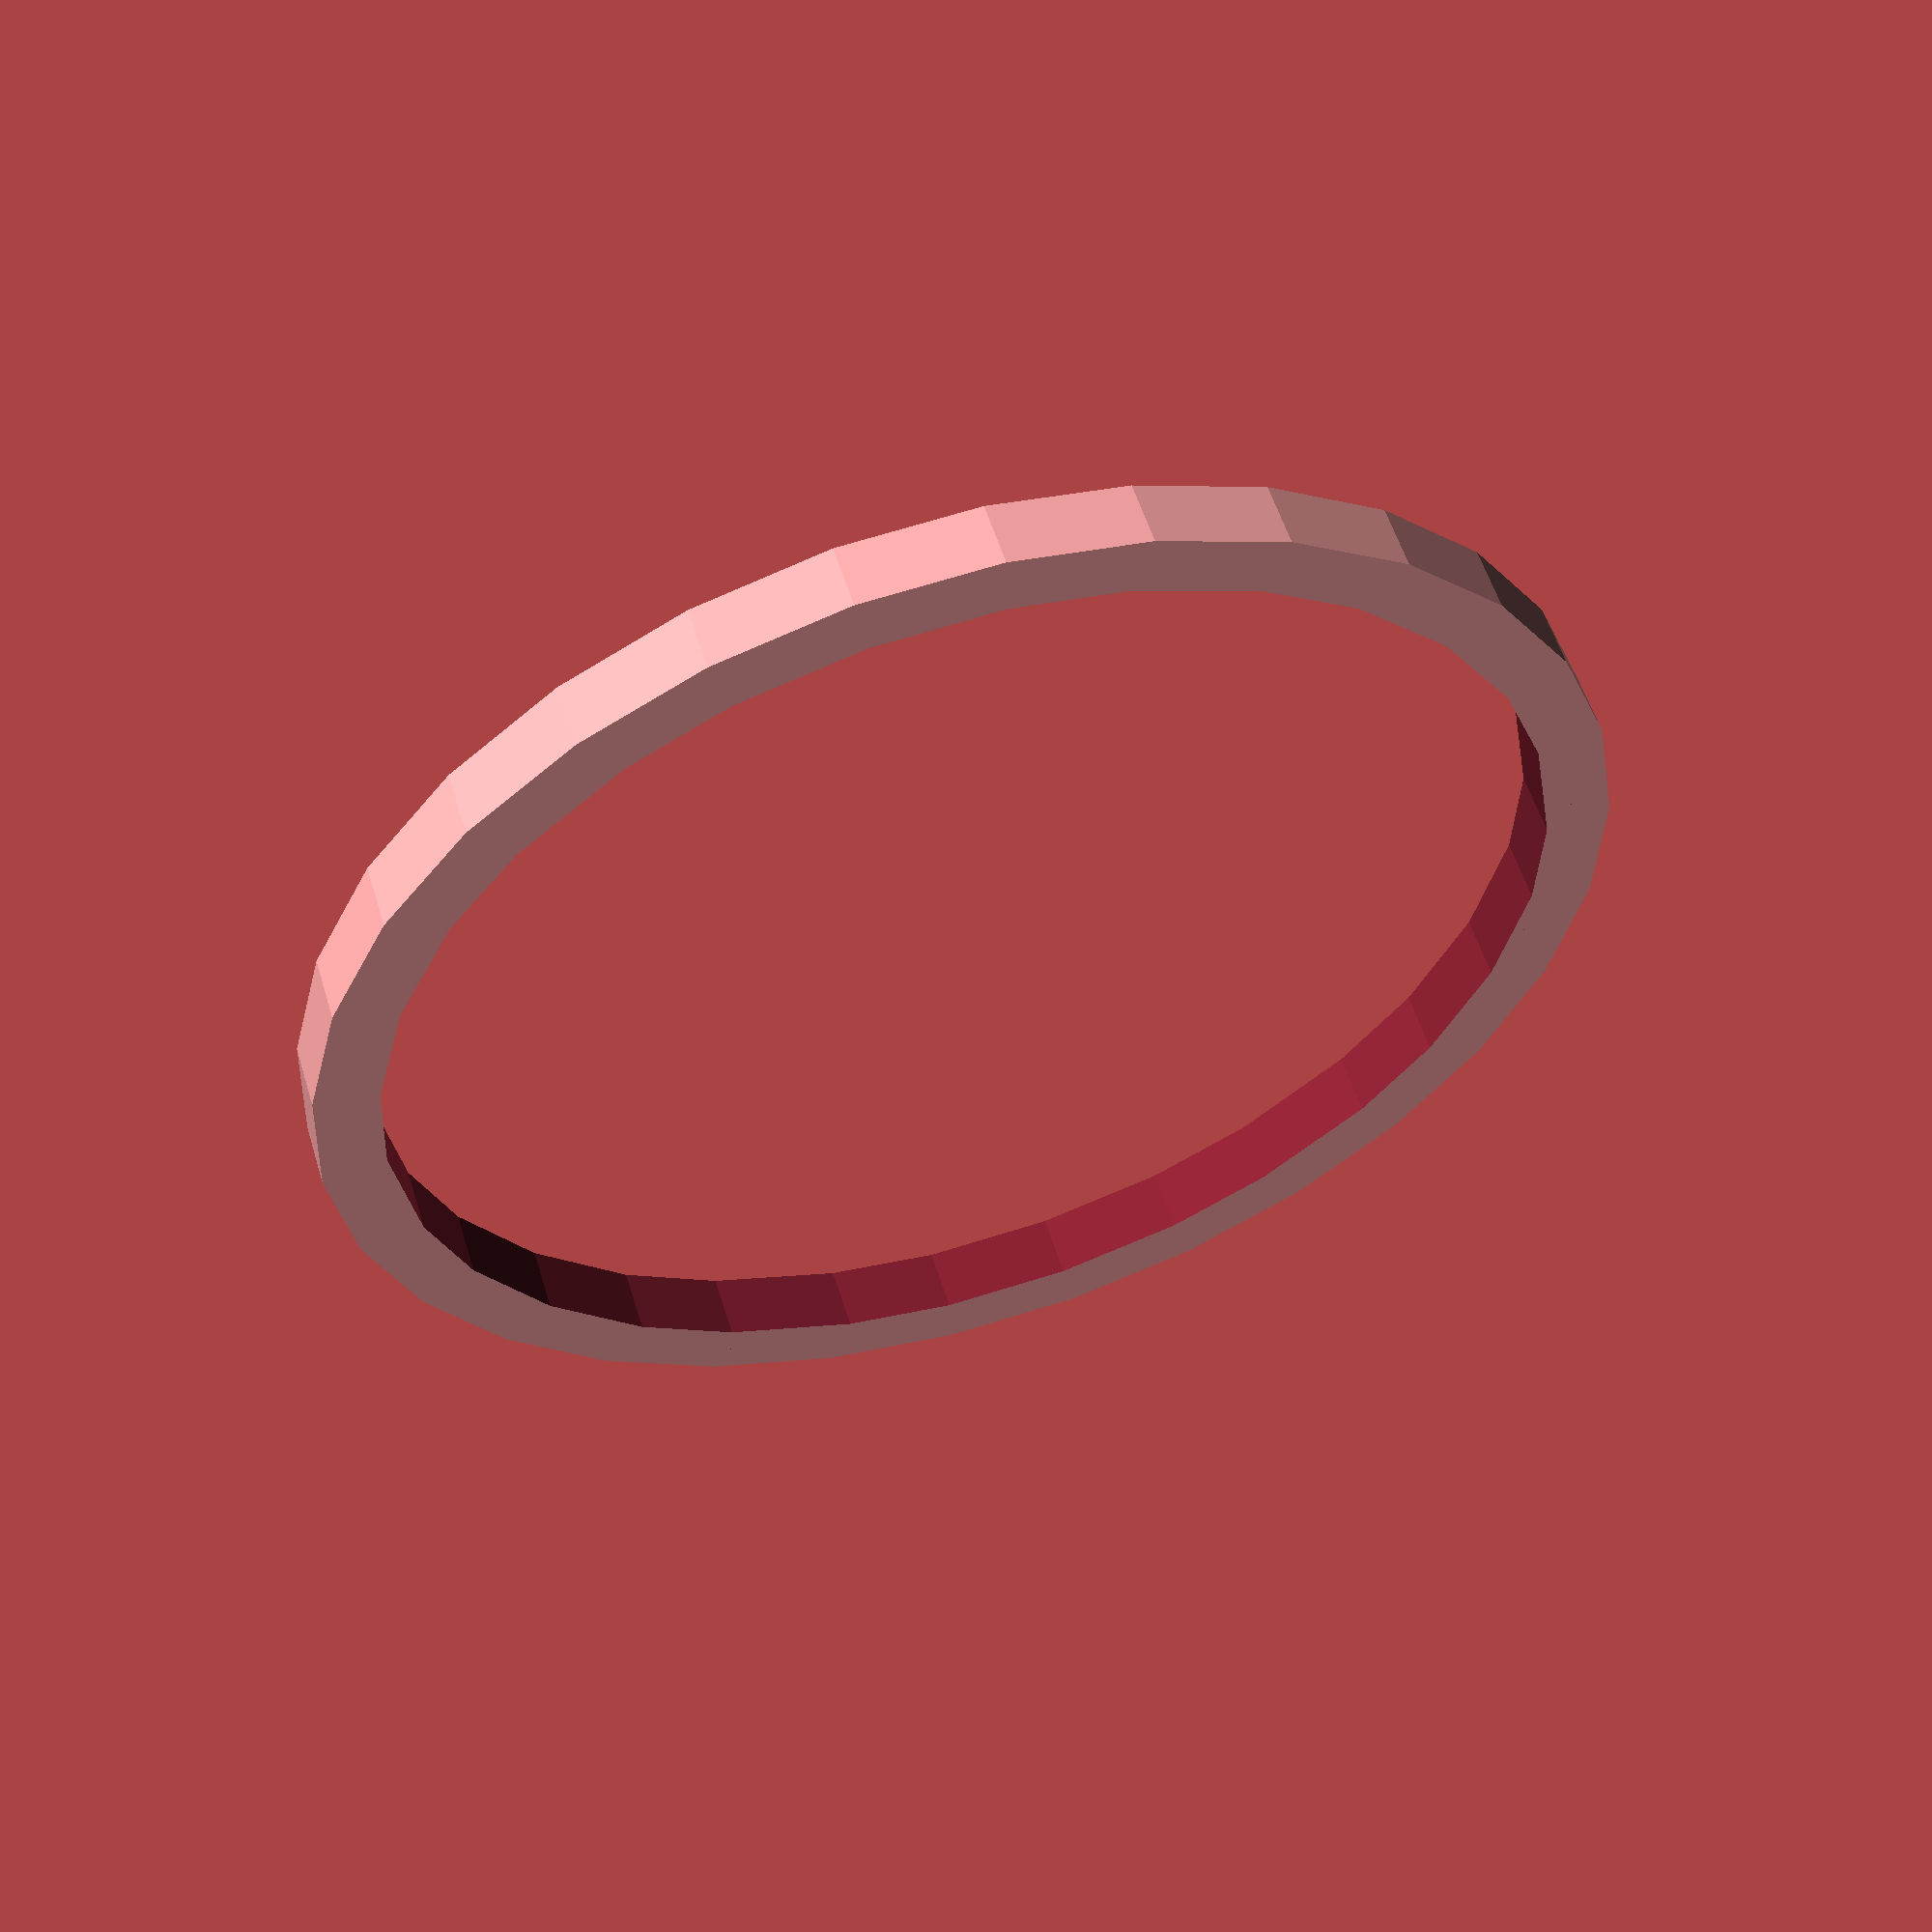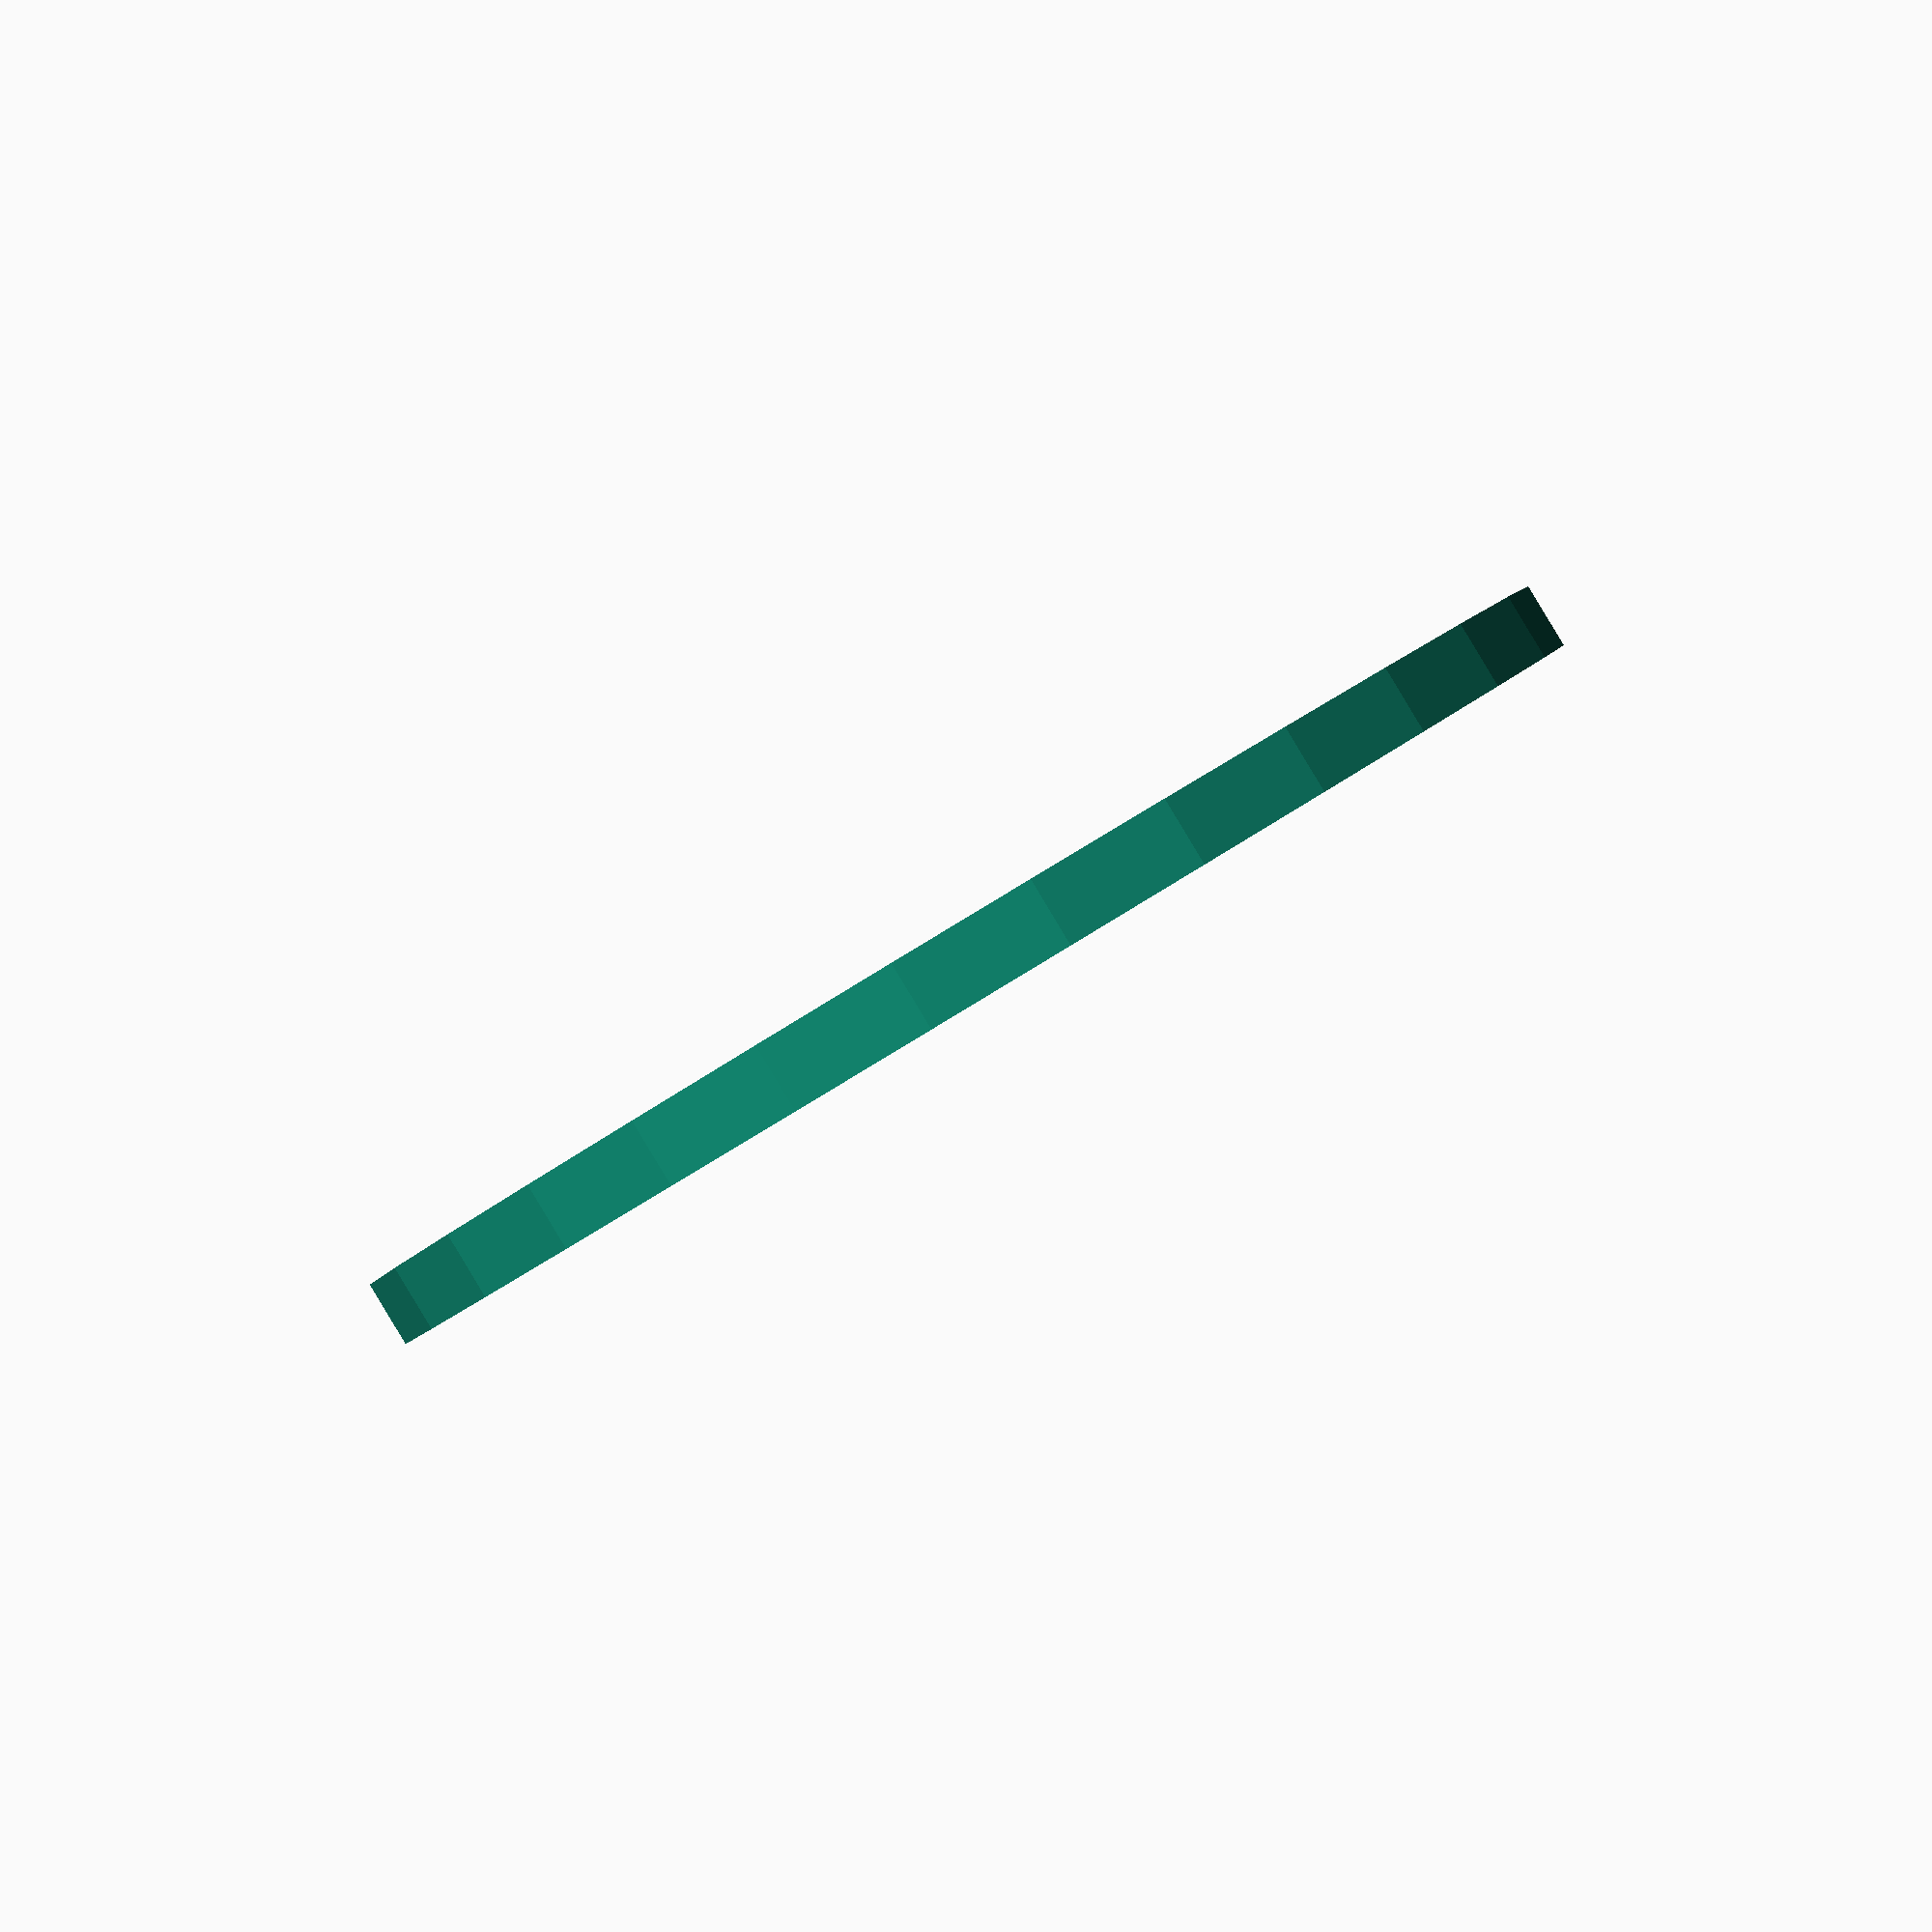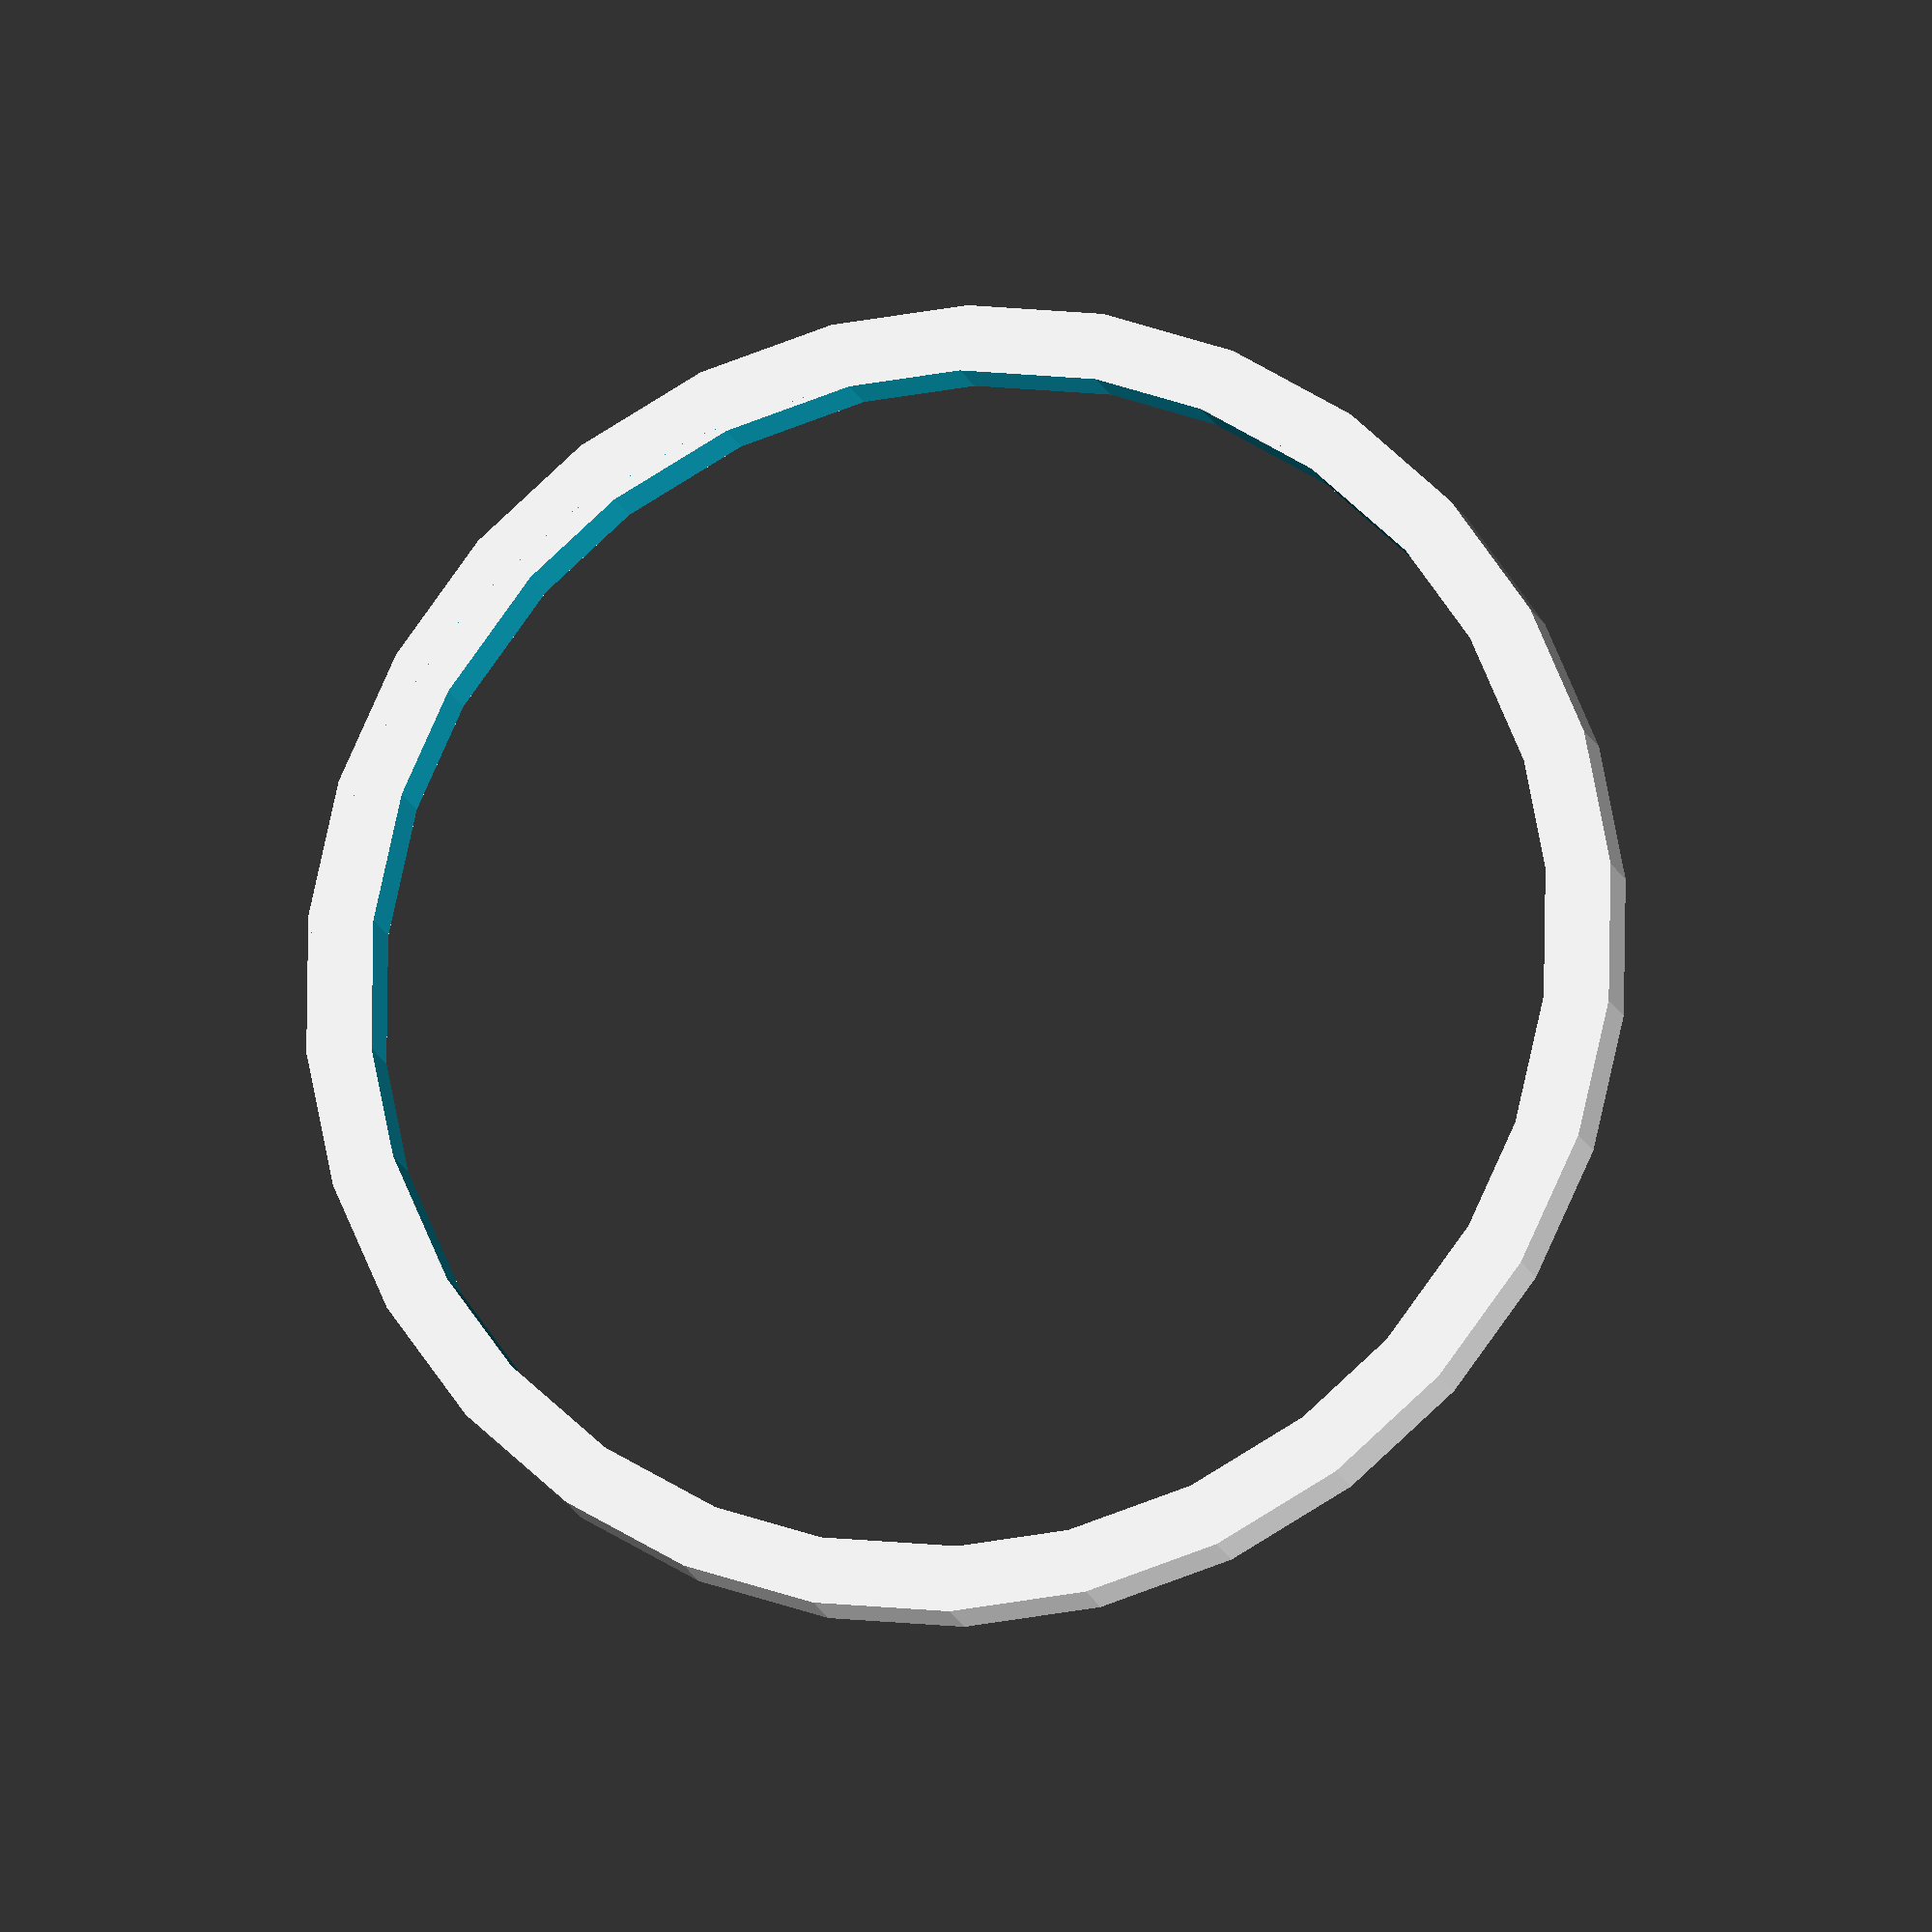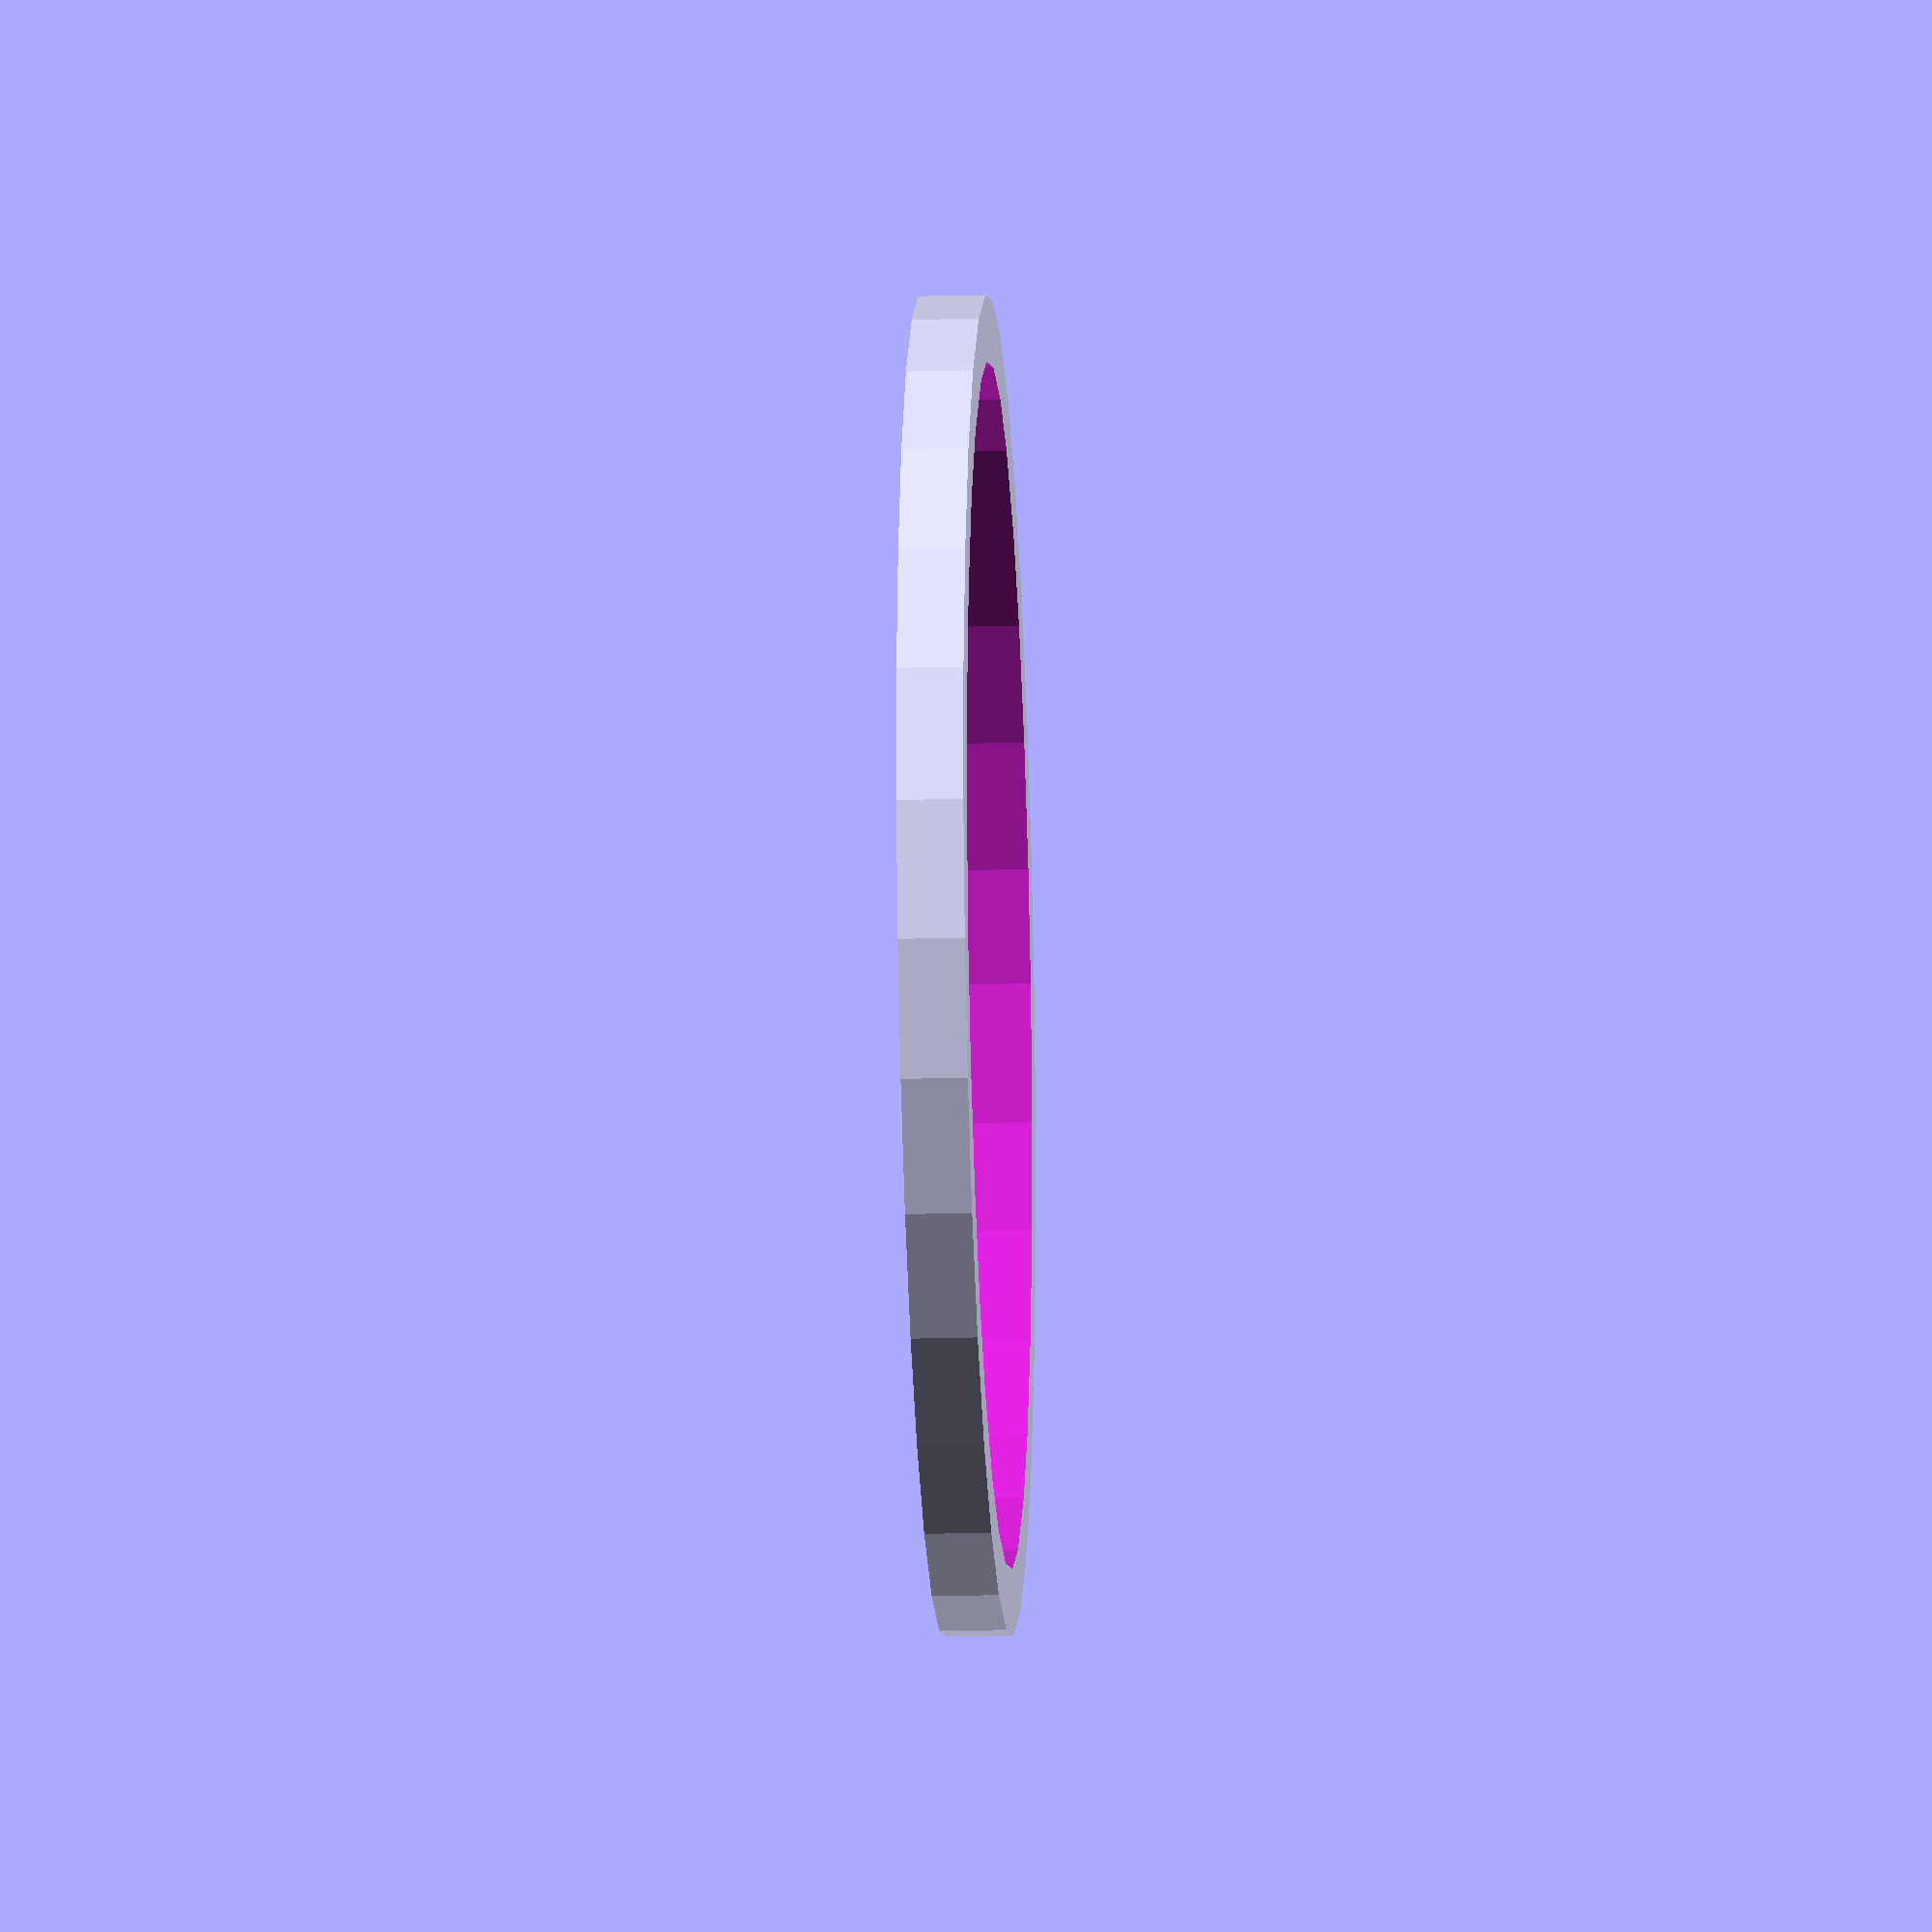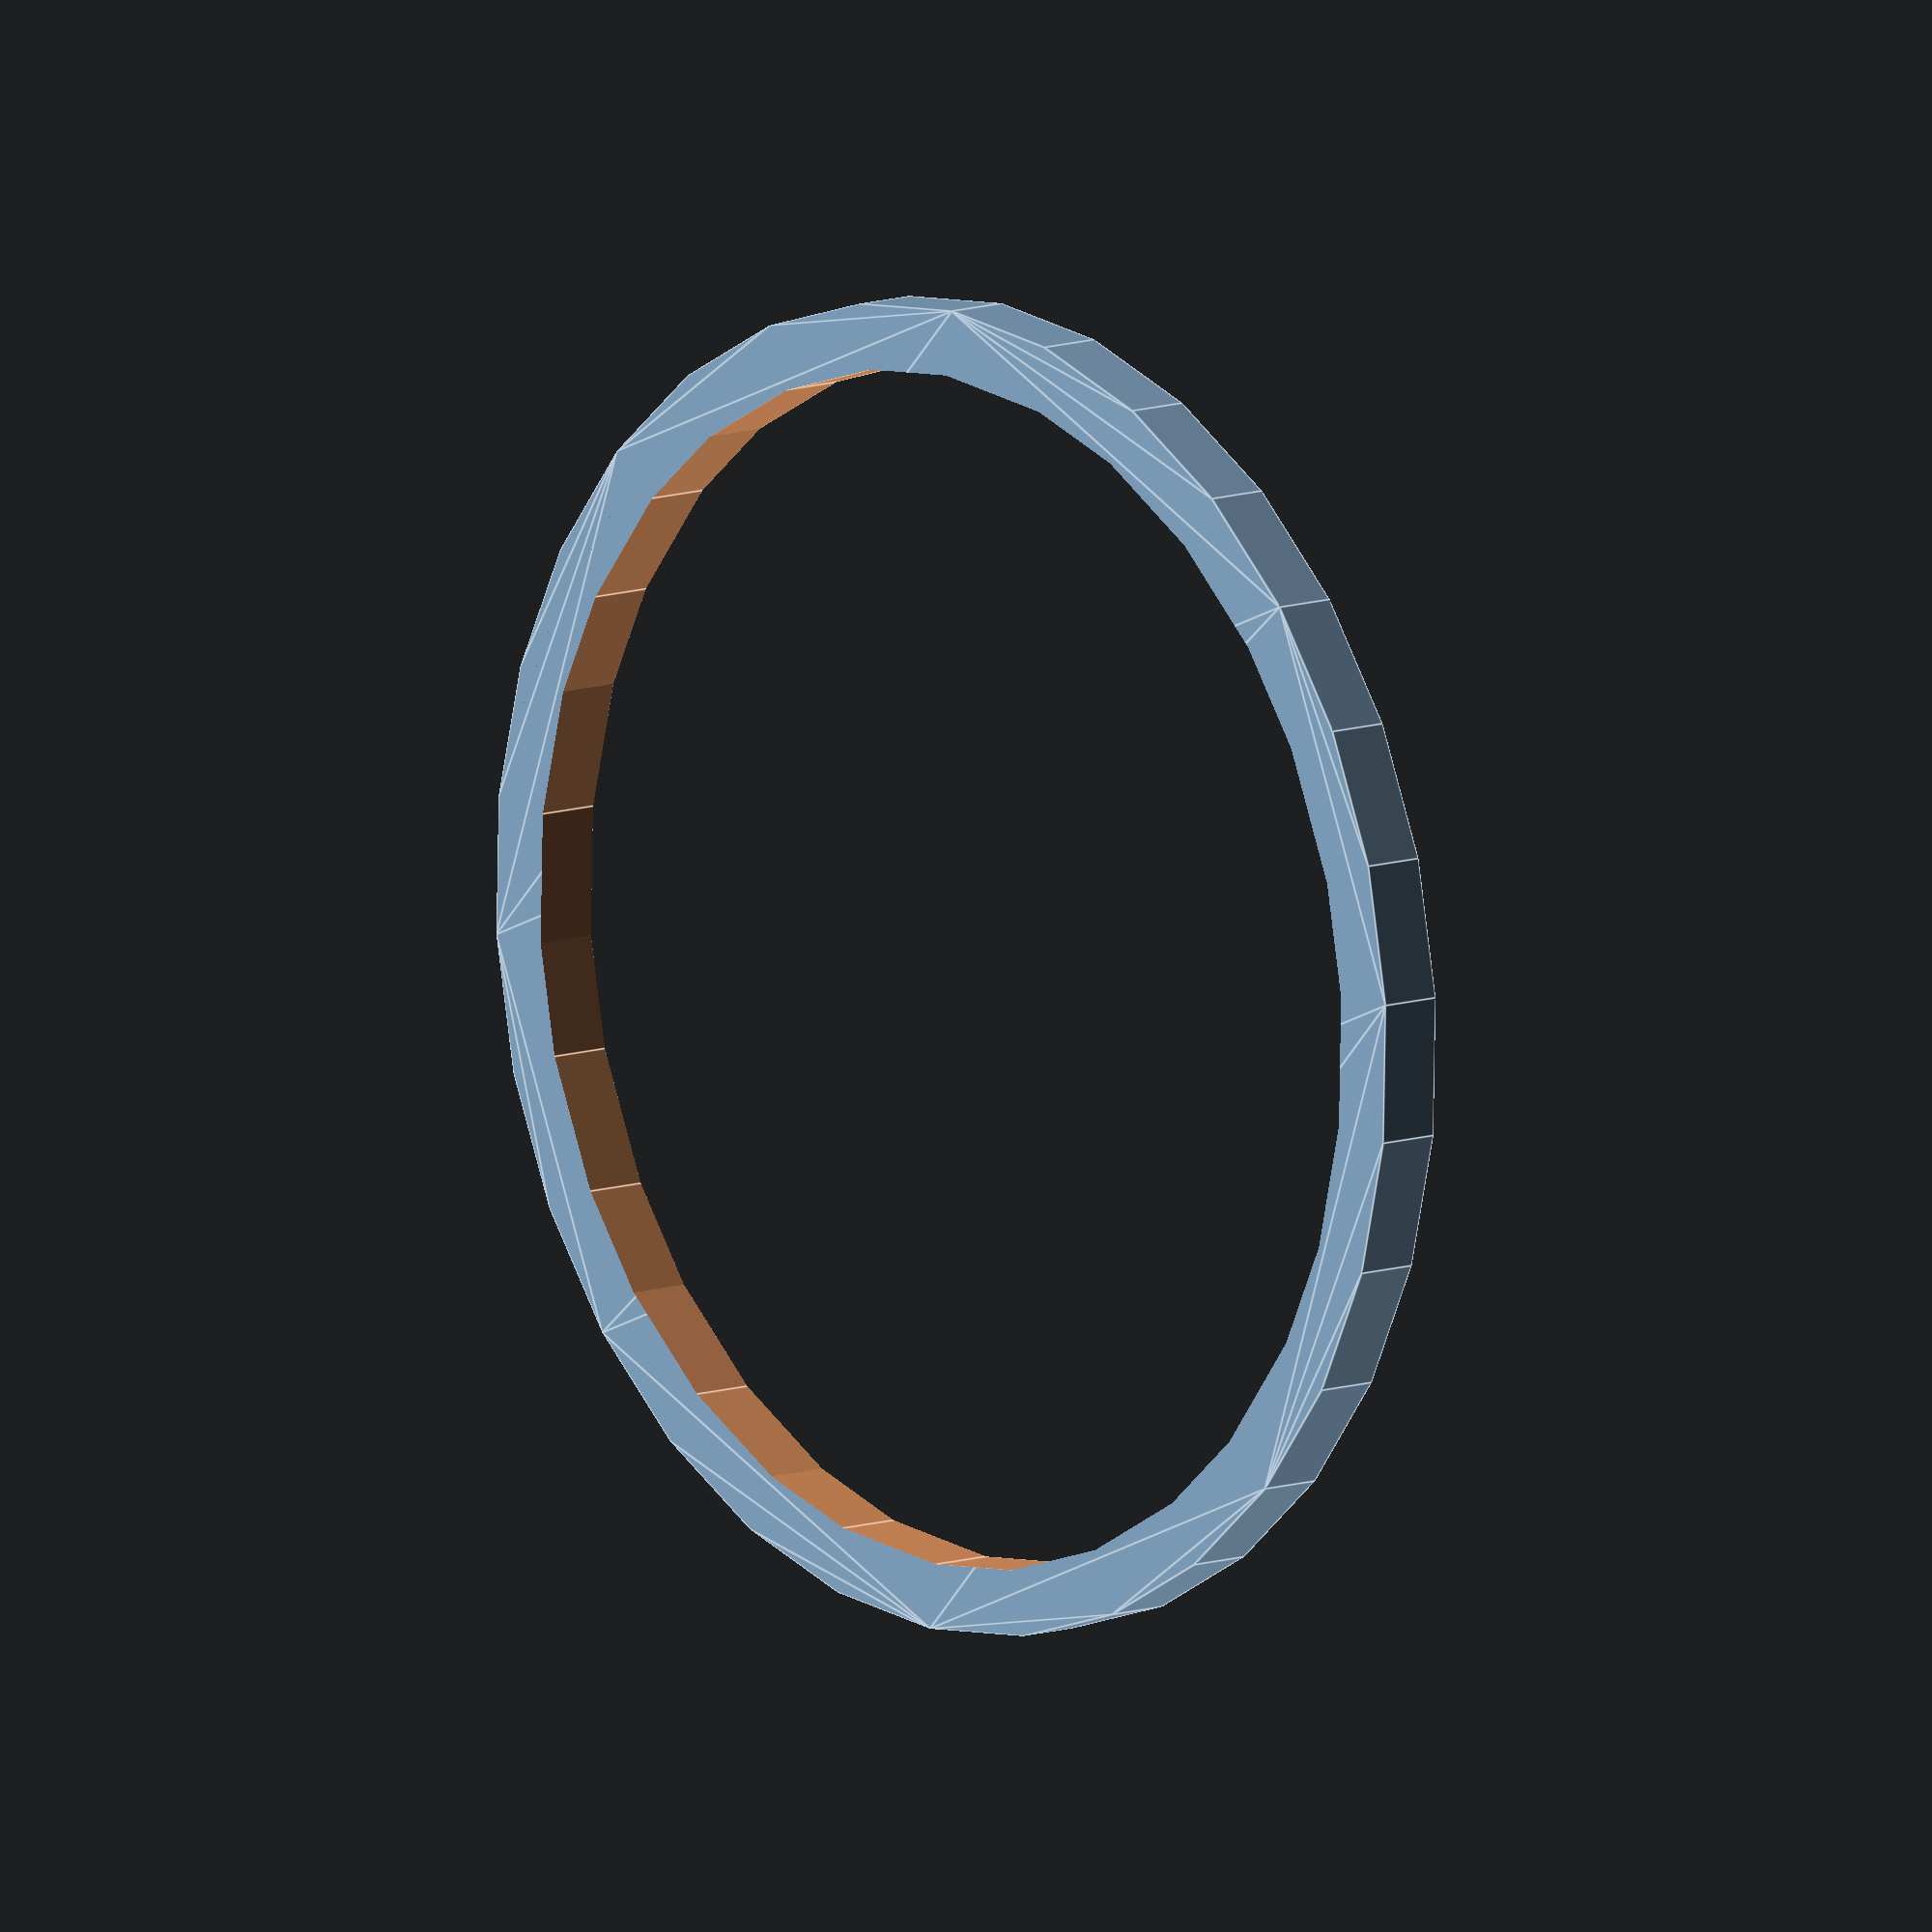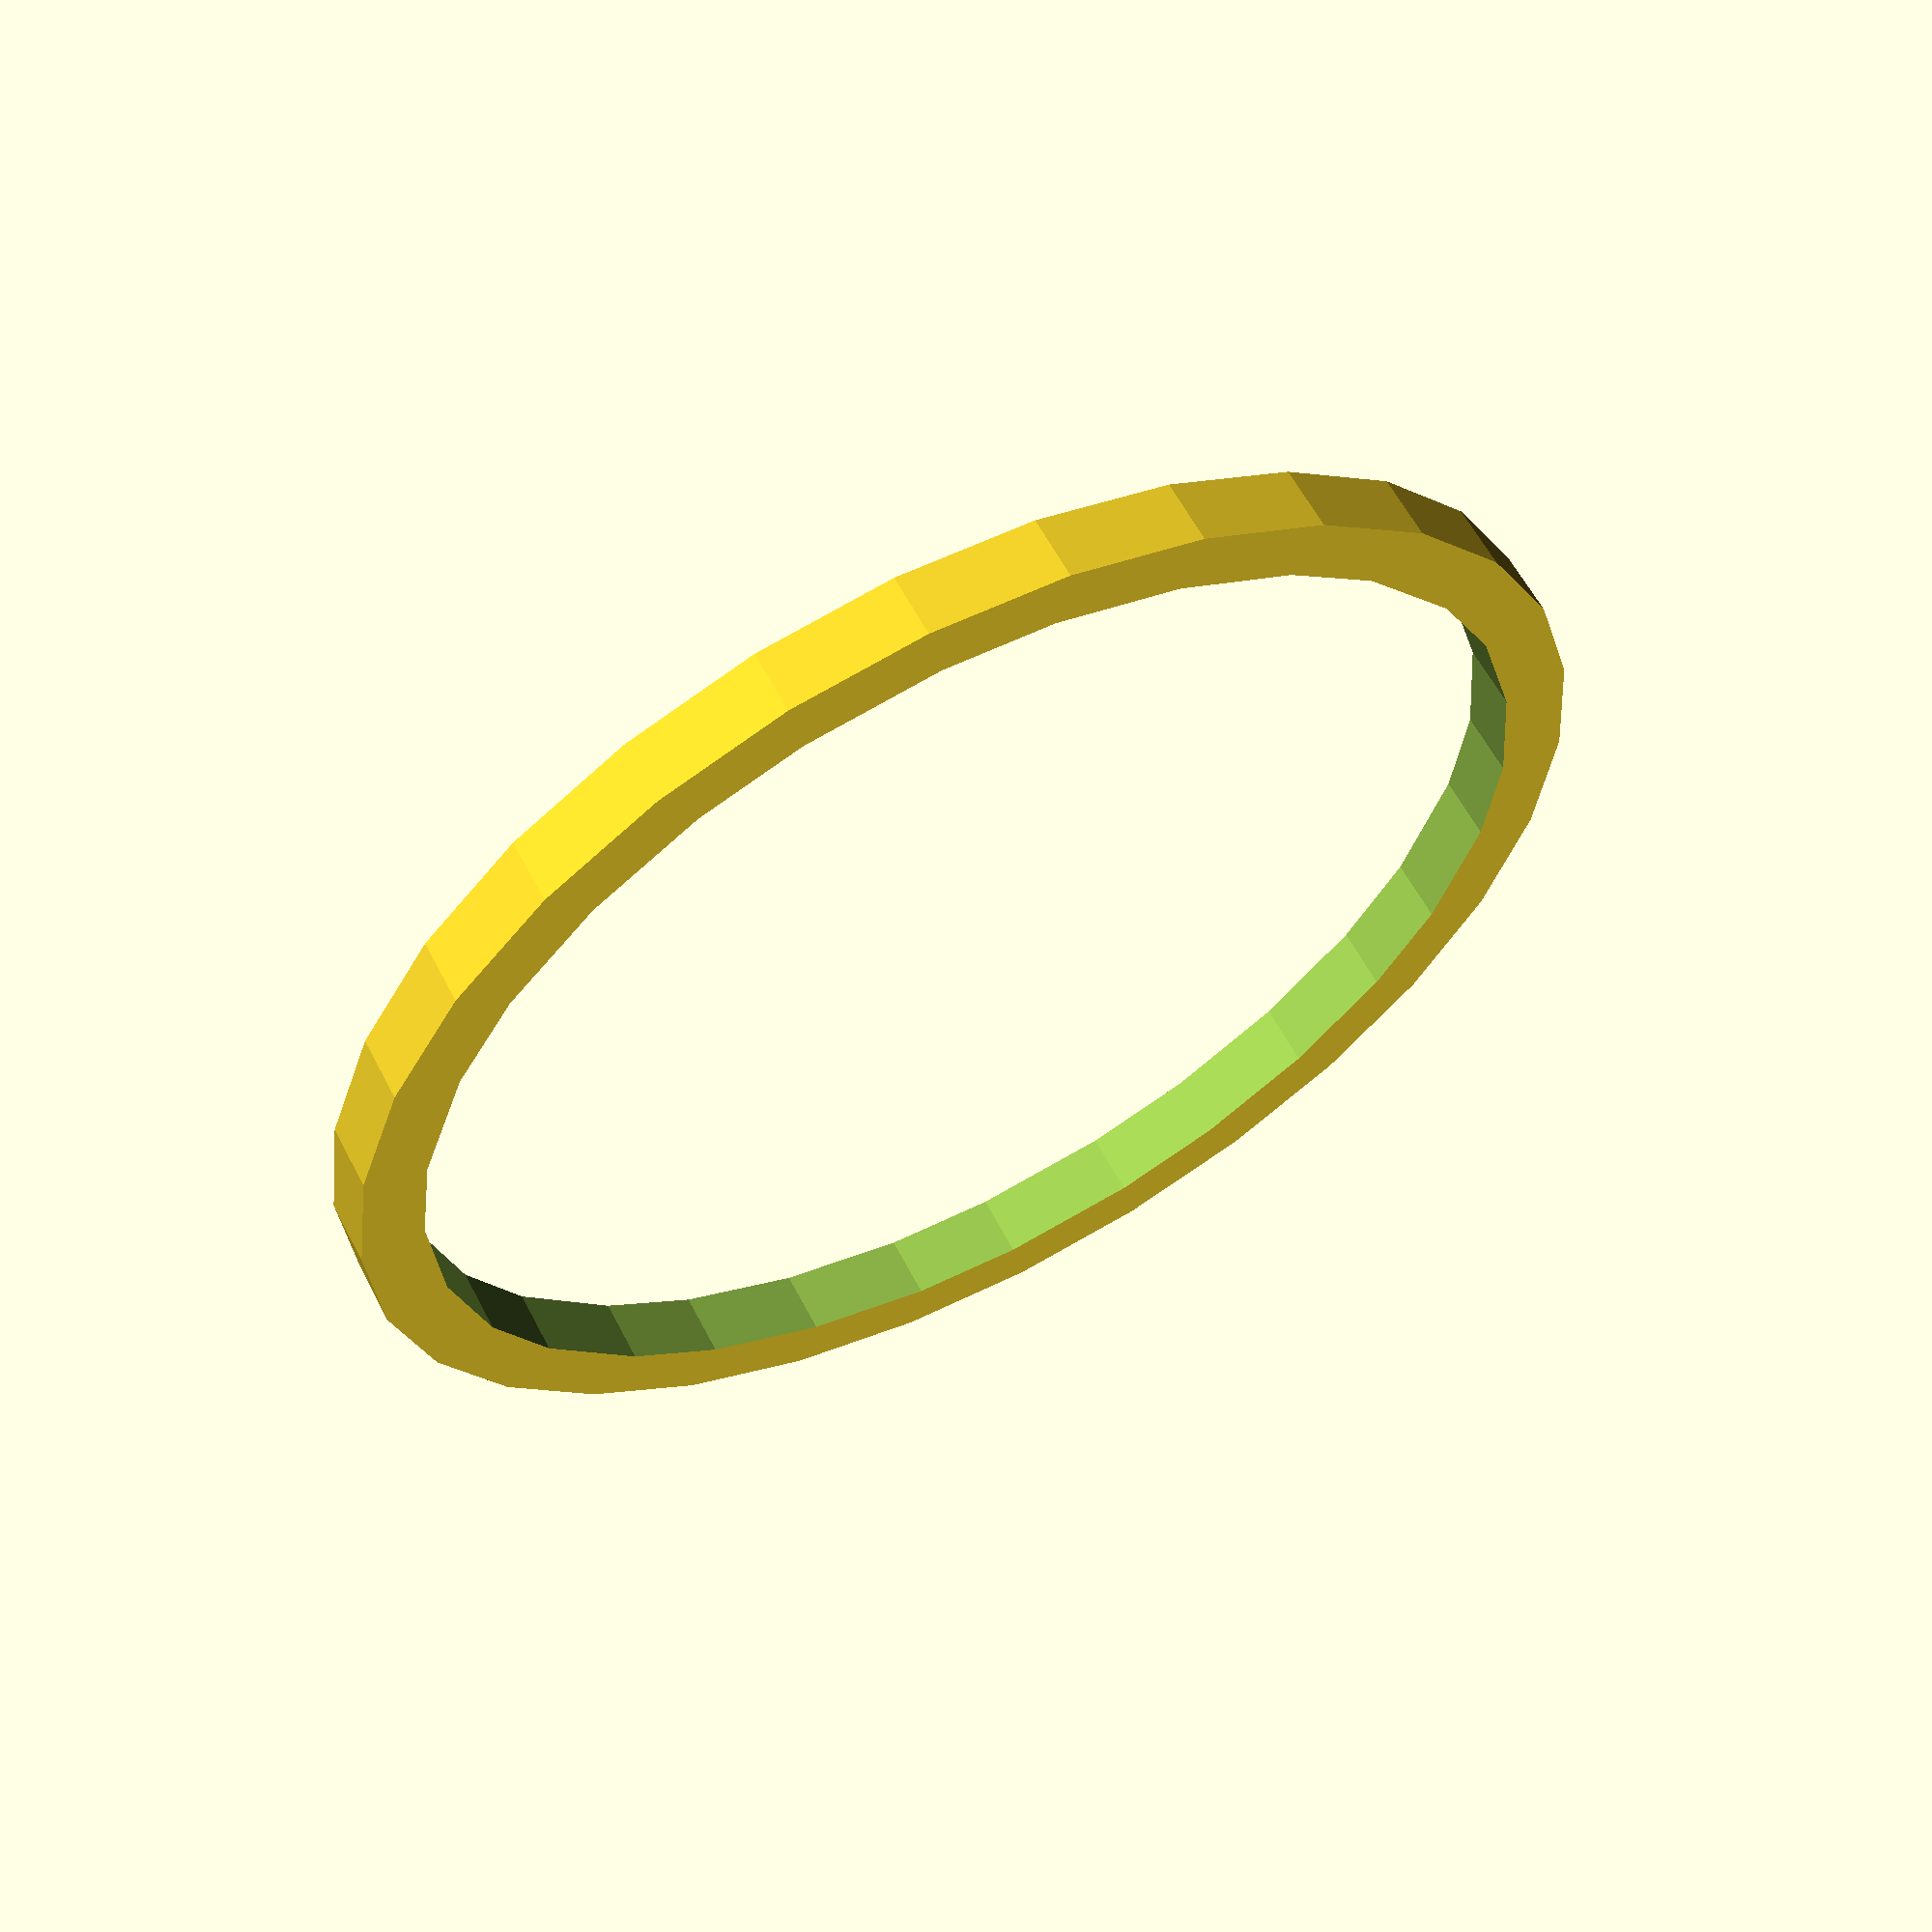
<openscad>
// 2D Shell Operator
render_part="test_shell_2d";

module shell_2d(th=0.1,n=8) {
    for( i=[0:$children-1]) {
        for(j=[0:n-1]) assign(rot=360*j/n)
            difference() {
                child(i);
                translate([th*cos(rot),th*sin(rot)]) child(i);
            }
    }
}

if(render_part=="test_shell_2d") {
    shell_2d(th=1,n=12) circle(r=10);
}

</openscad>
<views>
elev=124.1 azim=20.3 roll=197.0 proj=p view=solid
elev=90.2 azim=229.3 roll=211.1 proj=p view=solid
elev=13.7 azim=53.2 roll=192.9 proj=o view=wireframe
elev=19.3 azim=220.9 roll=93.1 proj=o view=wireframe
elev=349.8 azim=67.4 roll=48.4 proj=o view=edges
elev=300.3 azim=310.6 roll=152.7 proj=p view=solid
</views>
